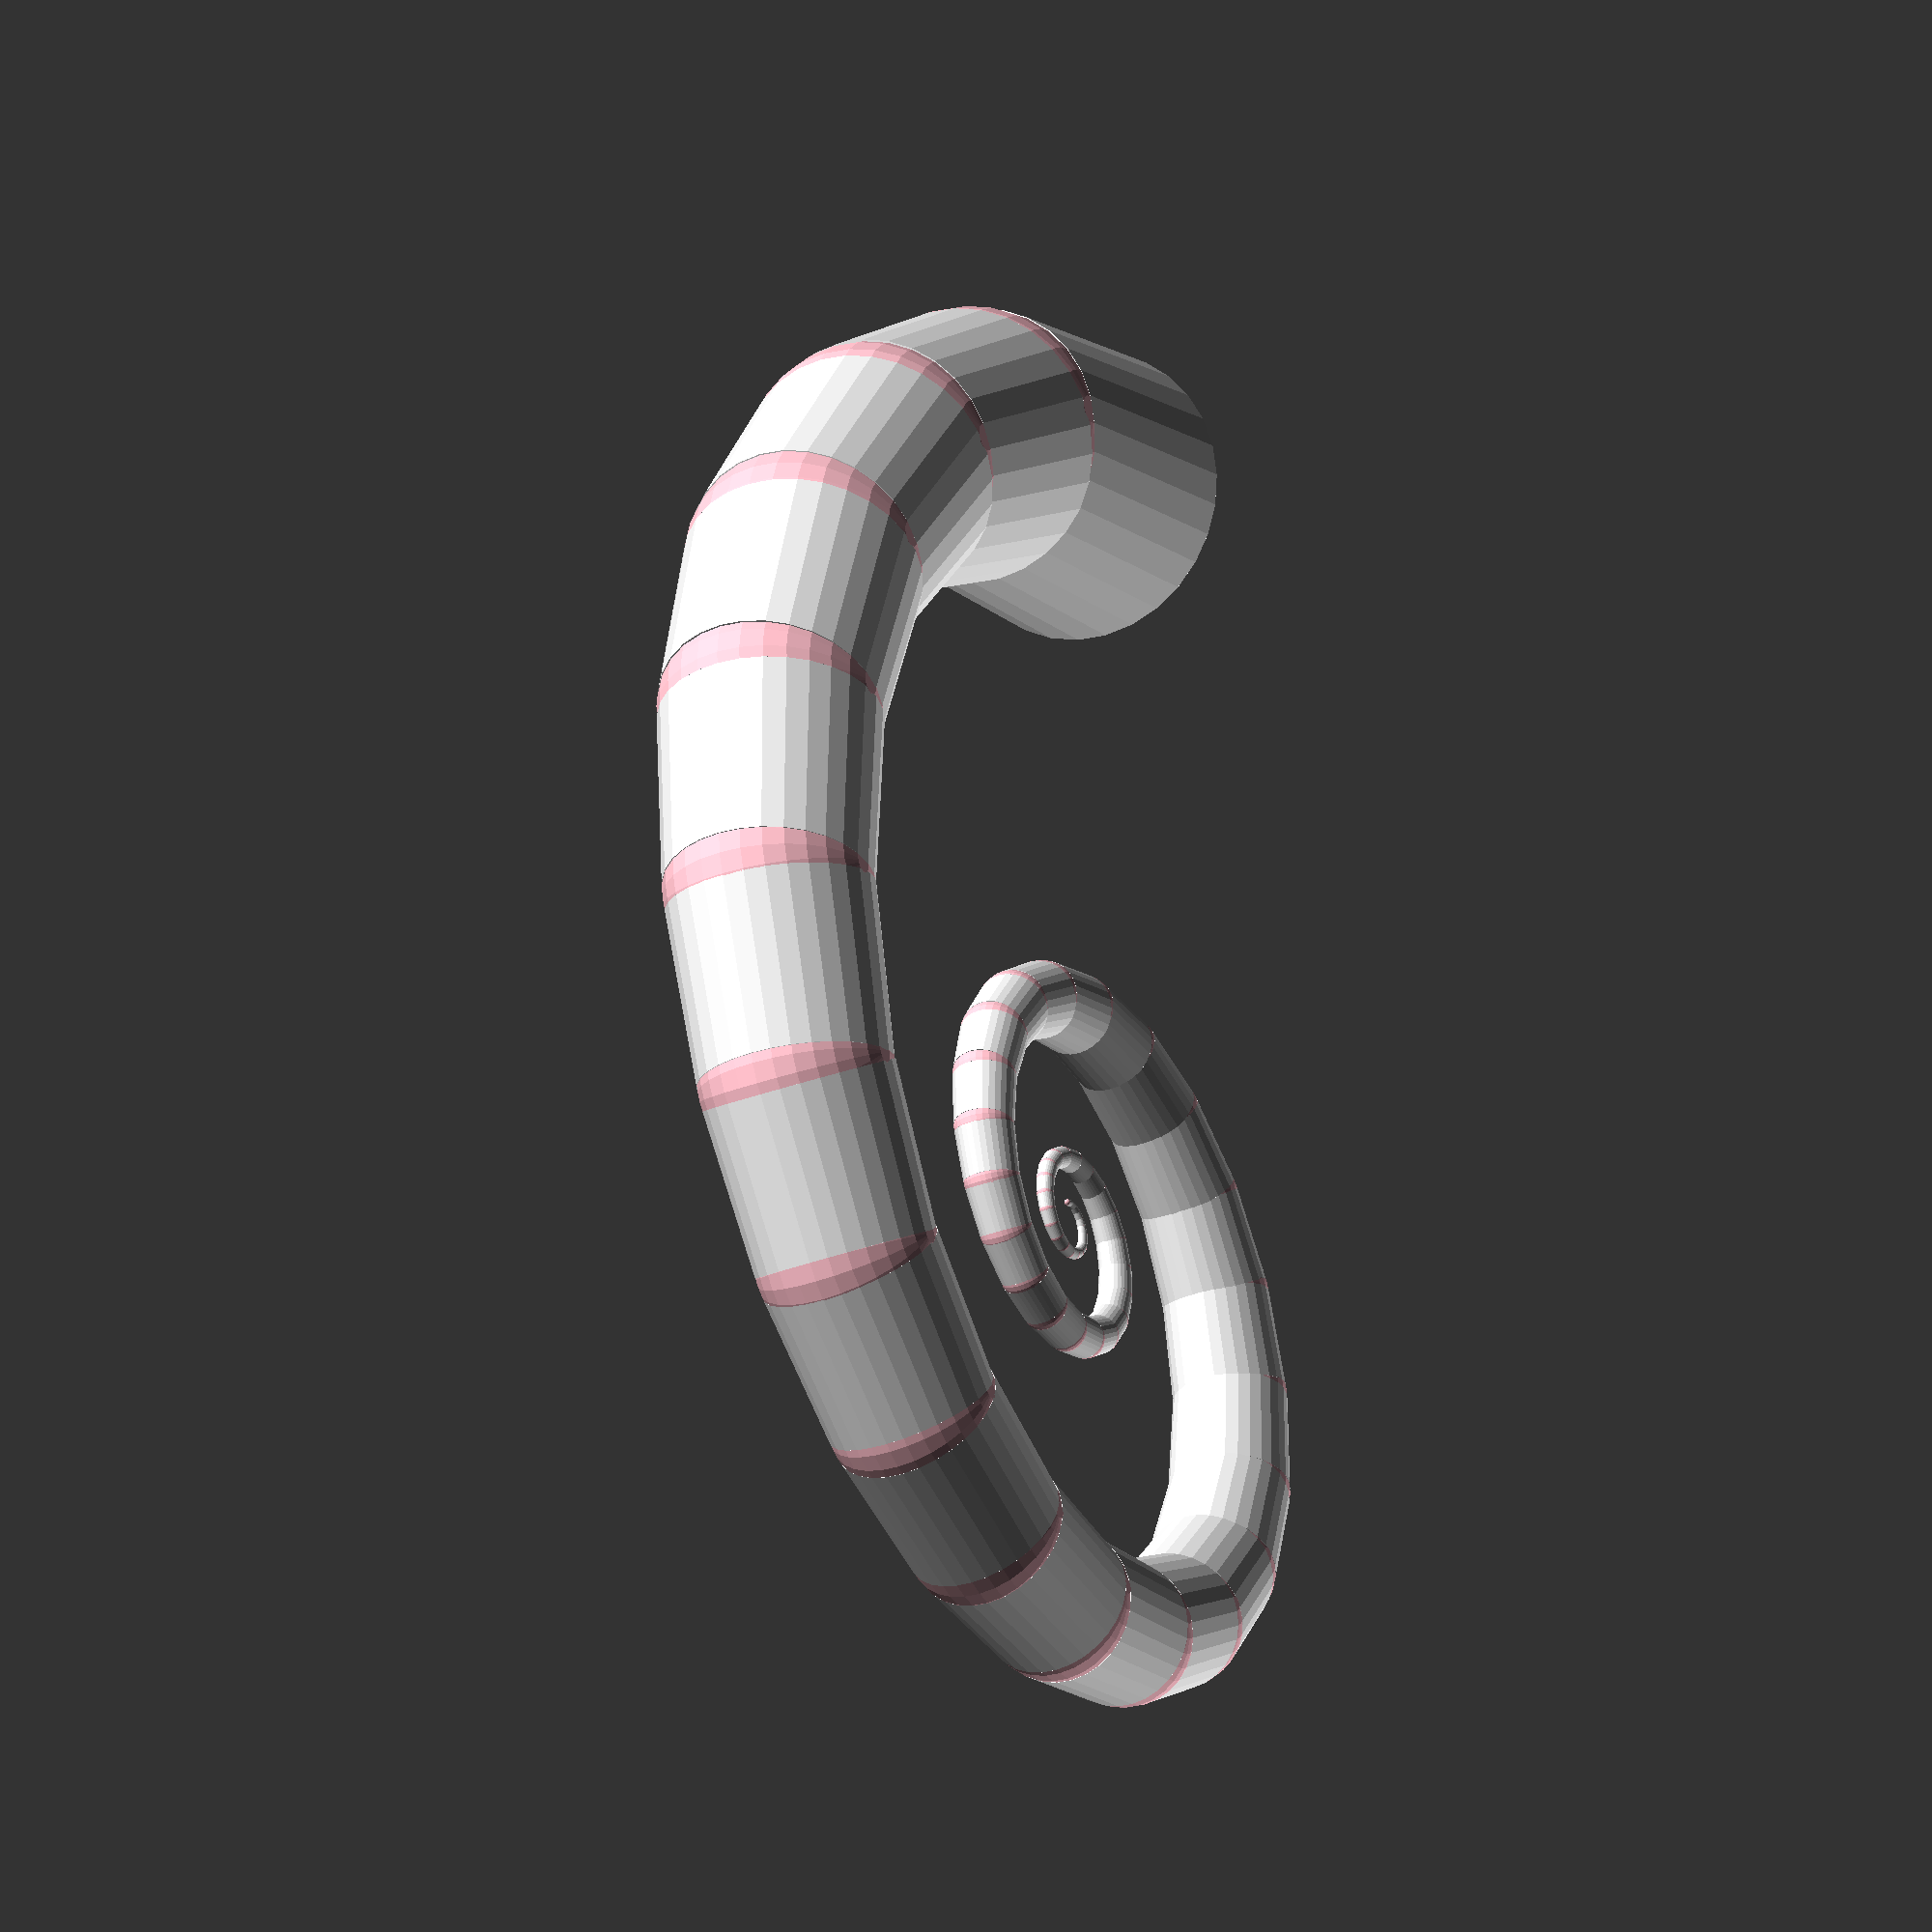
<openscad>
//Customizable Column v1.1
//v1.0 had 10 downloads
//Created by Ari M. Diacou, October 2014
//Shared under Creative Commons License: Attribution-ShareAlike 3.0 Unported (CC BY-SA 3.0) 
//see http://creativecommons.org/licenses/by-sa/3.0/

loops=3;
steps_per_loop=20;
//A logarthmic Spiral has the form r=a*exp(b*theta);
a=0.4;
b=0.2;
//How much detail on the curves
$fn=30;
//If segments dont line up with spheres, use this to move segments in and out. Vary between [-0.5,0.5].
rad_fudge=0.30;
//If segments dont line up with spheres, use this to rotate segments. Vary between [-0.5,0.5].
deg_fudge=-0.10;

						/*[Hidden]*/
////////////////// Variables //////////////////////////
pi=3.1415+0;
//////////////////// Main() ///////////////////////////
for(i=[0:loops*steps_per_loop]){
	translate([r(rad(i))*cos(deg(i)),r(rad(i))*sin(deg(i)),0])
		color("pink") sphere(d=d(i));
	translate([
					r(rad(i+rad_fudge))*cos(deg(i+0.5)),
					r(rad(i+rad_fudge))*sin(deg(i+0.5)),
					0])
		rotate([90,0,deg(i+deg_fudge)])
			cylinder(d2=d(i),d1=d(i+1),h=arc_length(i-1),center=true);
	}
////////////////// Functions //////////////////////////
function deg(n)=360*n/steps_per_loop;
function rad(n)=2*pi*n/steps_per_loop;
function arc_length(n)= //The length of a line segment = sqrt( (y2-y1)^2 + (x2-x1)^2 )
		sqrt(
			pow(
				r(rad(n+1))*sin(deg(n+1)) -
				r(rad(n))*sin(deg(n))
				,2) 
			+
			pow(
				r(rad(n+1))*cos(deg(n+1)) -
				r(rad(n))*cos(deg(n))
				,2)
			);
function r(th)=a*exp(b*th);
function d(i) =r(rad(i))/3;	
</openscad>
<views>
elev=212.3 azim=105.0 roll=62.1 proj=o view=wireframe
</views>
